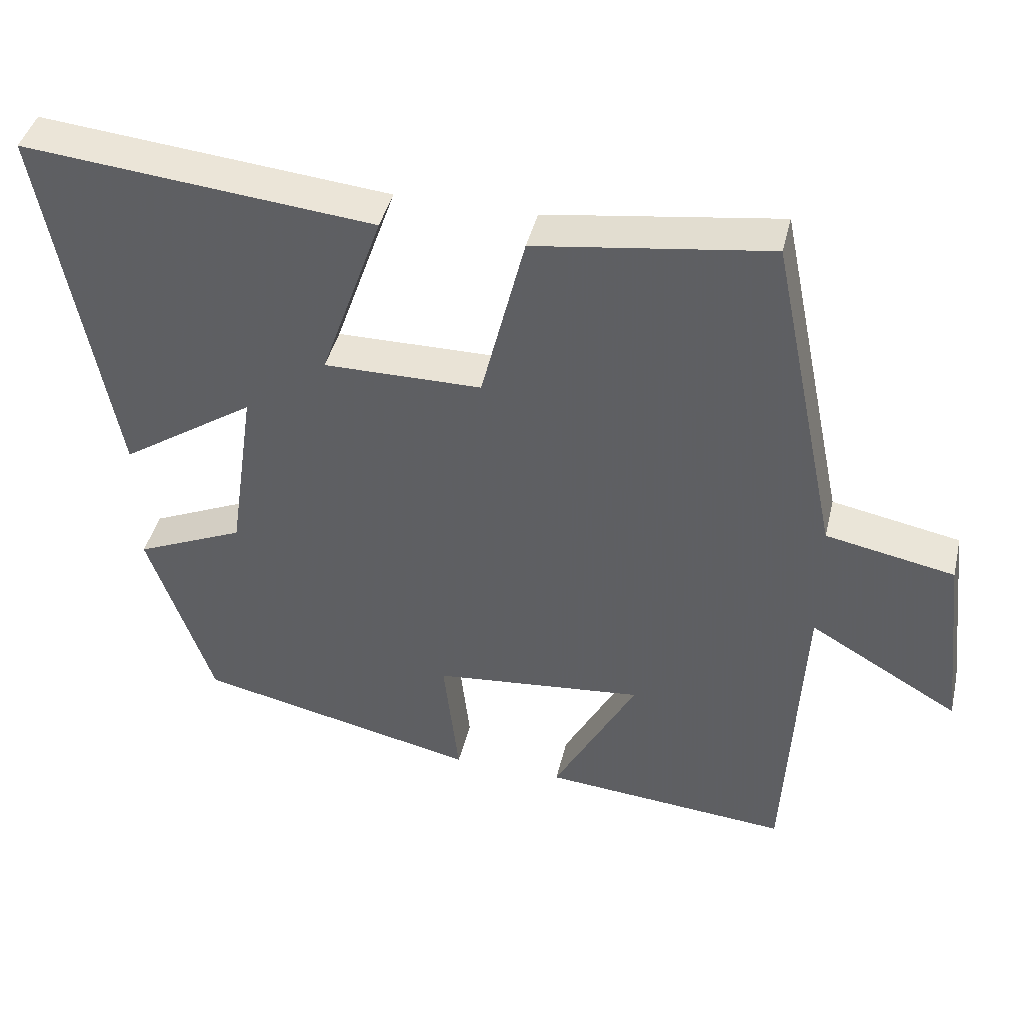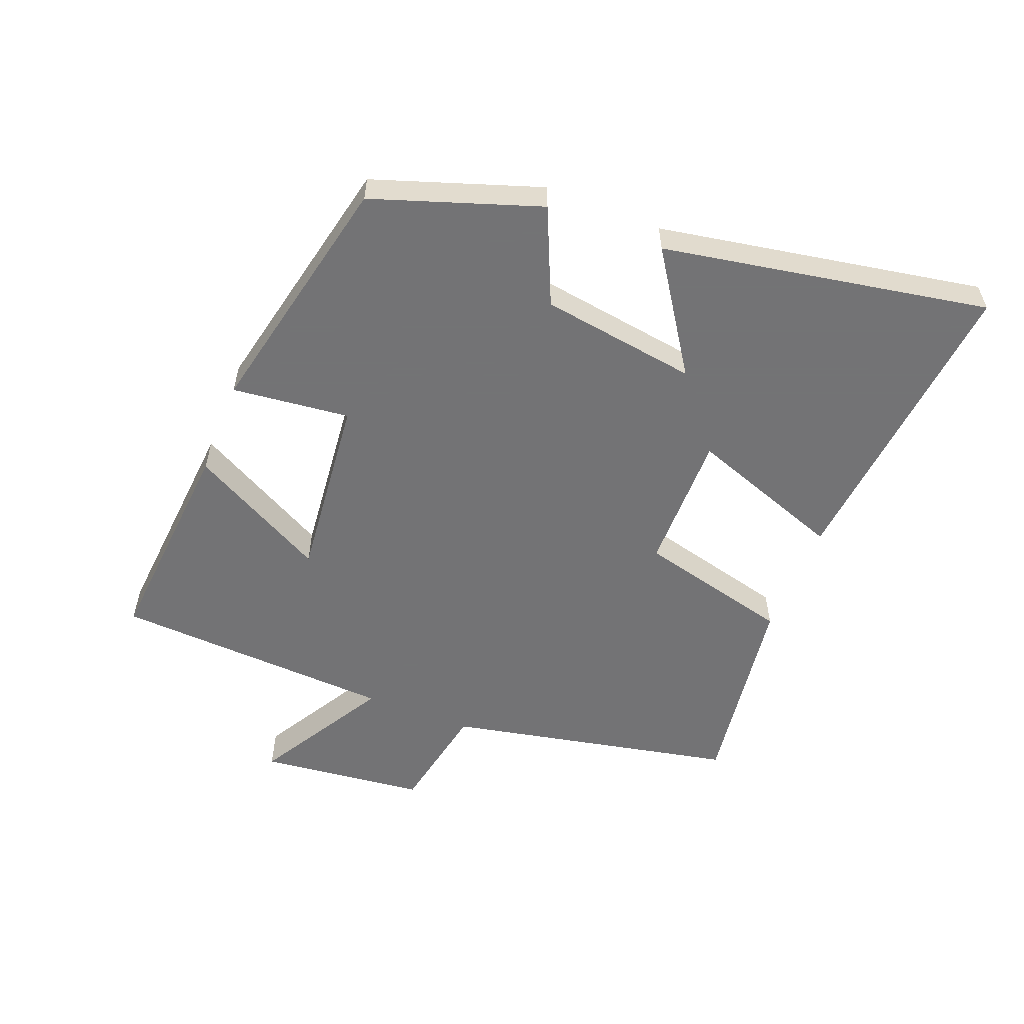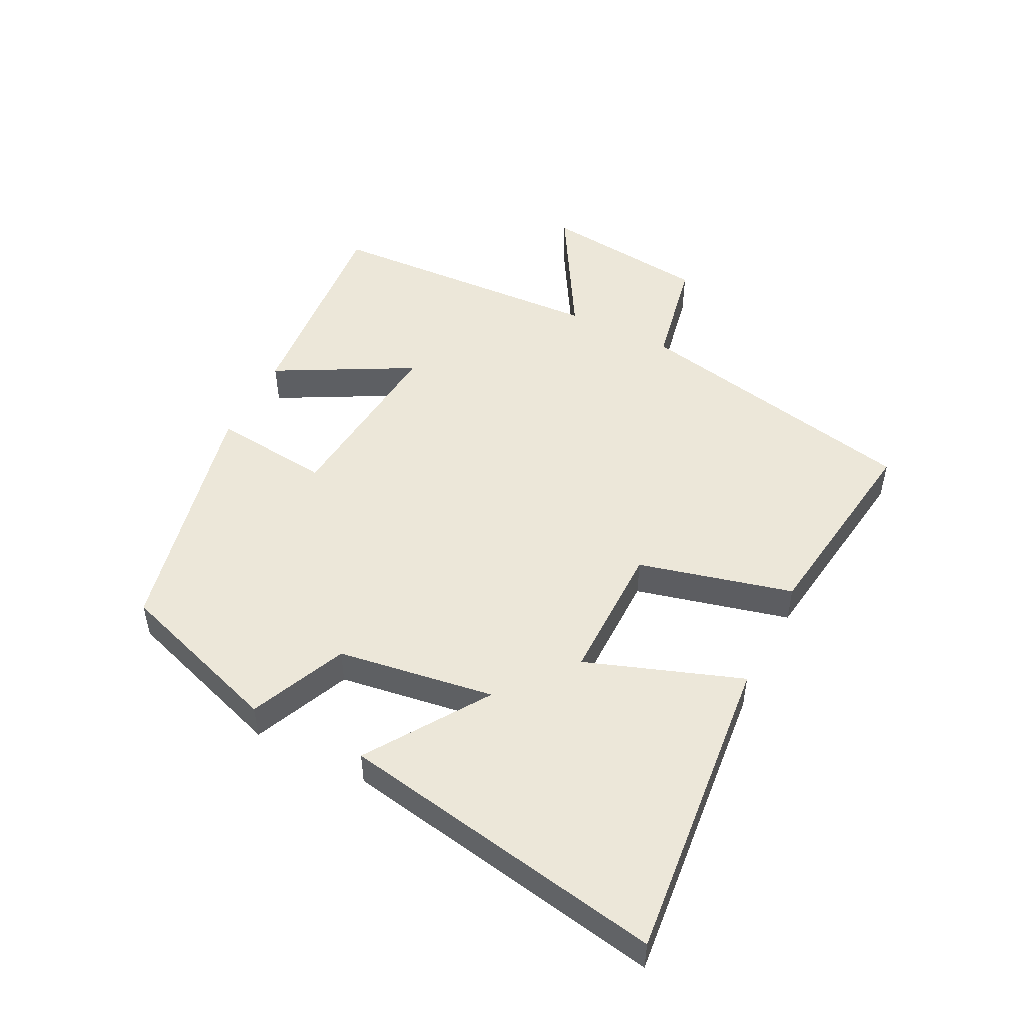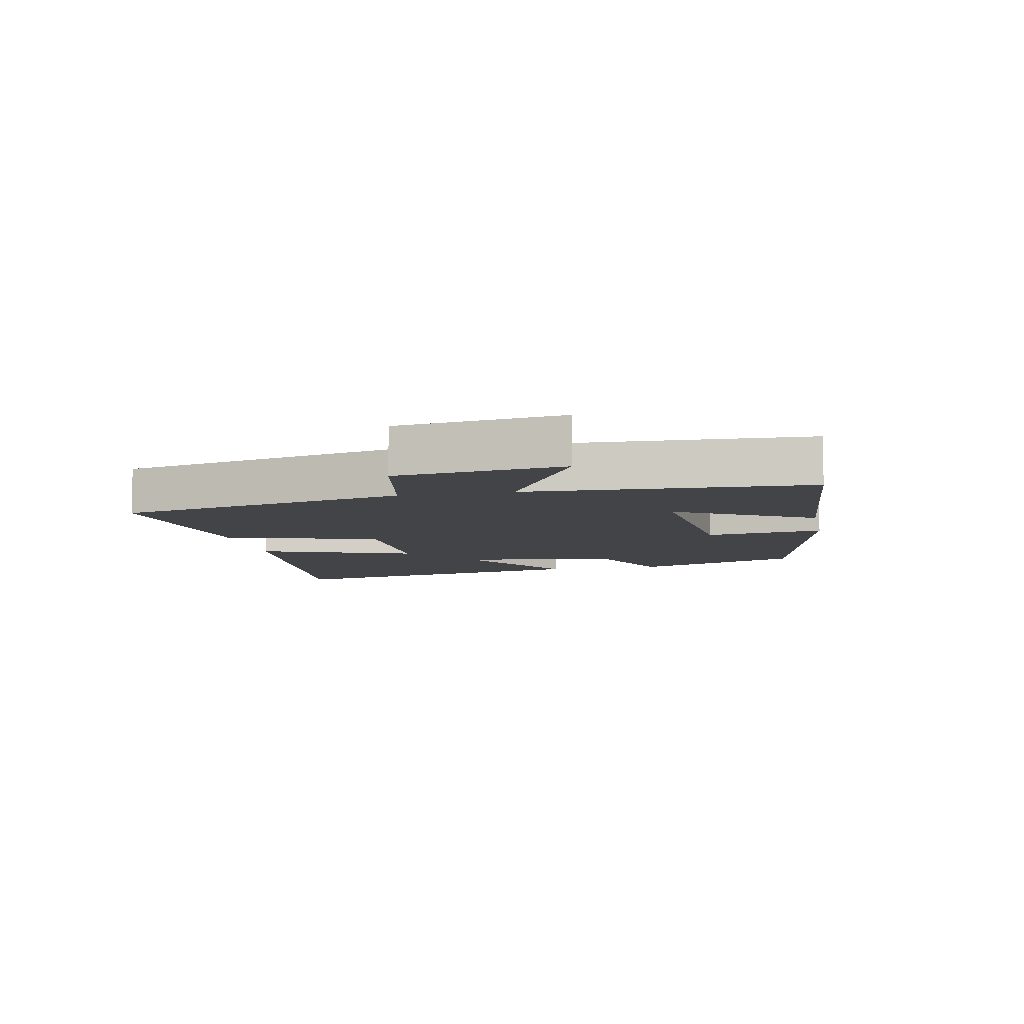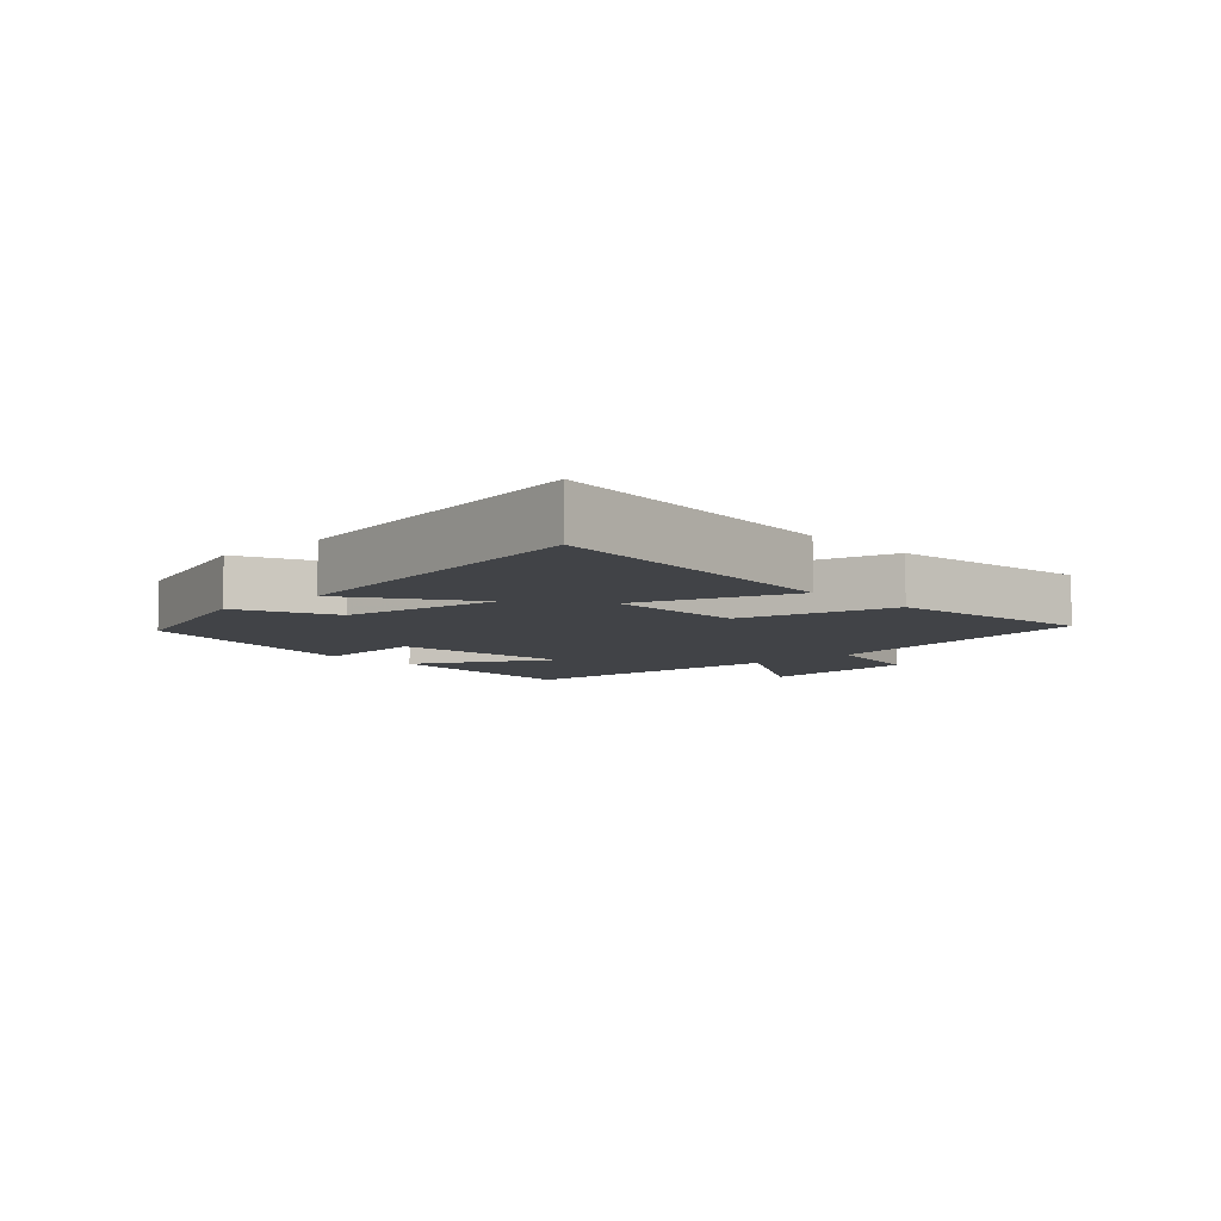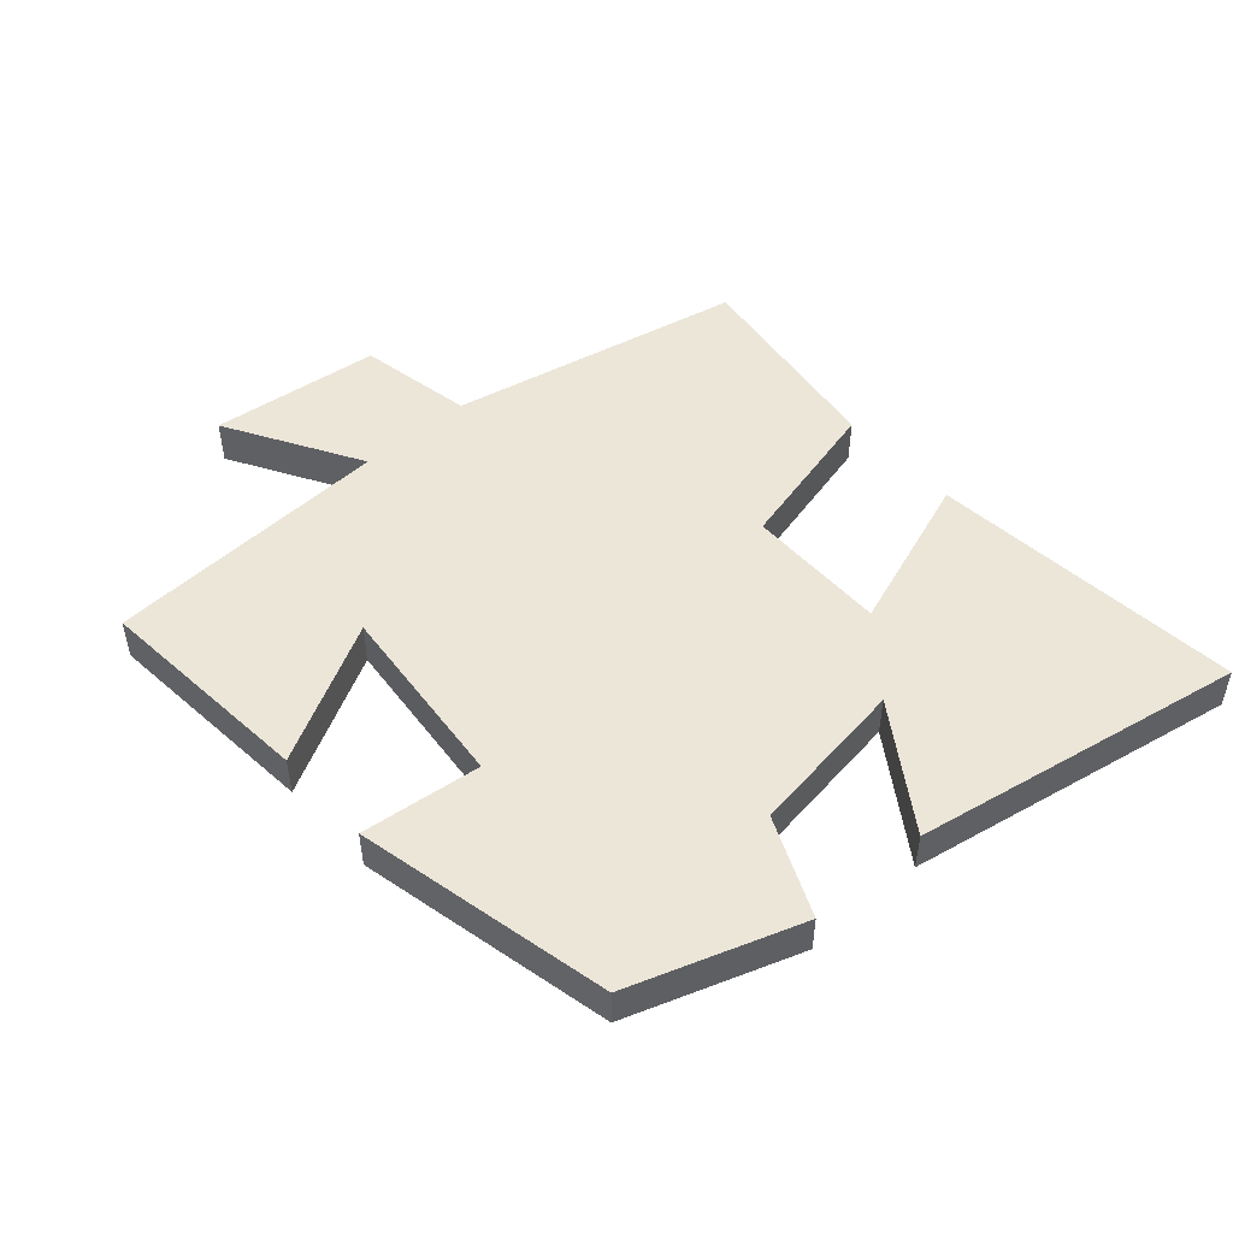
<metadata>
{"format":"obj","ext":"obj","renderer":"f3d","projection":"perspective","resolution":1024,"background":"white","views":[{"elev":42.5,"azim":13.4,"up":"+Z"},{"elev":-56.0,"azim":-111.6,"up":"+Y"},{"elev":49.8,"azim":-63.4,"up":"+Y"},{"elev":-8.1,"azim":101.5,"up":"+Y"},{"elev":-7.1,"azim":-47.1,"up":"+Y"},{"elev":49.4,"azim":-131.6,"up":"+Y"}]}
</metadata>
<code>
v 0.478 0.07 -0.528
v 0.136 0.07 -0.5
v 0.251 0.07 -0.285
v -0.041 0.07 -0.315
v -0.02 0.07 -0.5
v -0.411 0.07 -0.415
v -0.5 0.07 -0.154
v -0.349 0.07 -0.087
v -0.313 0.07 0.159
v -0.5 0.07 0.034
v -0.593 0.07 0.546
v -0.109 0.07 0.5
v -0.195 0.07 0.256
v 0.023 0.07 0.258
v 0.083 0.07 0.5
v 0.405 0.07 0.546
v 0.5 0.07 0.091
v 0.677 0.07 0.057
v 0.707 0.07 -0.205
v 0.5 0.07 -0.085
v 0.478 0 -0.528
v 0.136 0 -0.5
v 0.251 0 -0.285
v -0.041 0 -0.315
v -0.02 0 -0.5
v -0.411 0 -0.415
v -0.5 0 -0.154
v -0.349 0 -0.087
v -0.313 0 0.159
v -0.5 0 0.034
v -0.593 0 0.546
v -0.109 0 0.5
v -0.195 0 0.256
v 0.023 0 0.258
v 0.083 0 0.5
v 0.405 0 0.546
v 0.5 0 0.091
v 0.677 0 0.057
v 0.707 0 -0.205
v 0.5 0 -0.085
f 17 18 19 20
f 14 15 16 17
f 13 14 17 20
f 10 11 12 13
f 9 10 13
f 8 9 13 20
f 4 5 6 7
f 3 4 7 8
f 20 1 2 3
f 3 8 20
f 40 39 38 37
f 37 36 35 34
f 40 37 34 33
f 33 32 31 30
f 33 30 29
f 40 33 29 28
f 27 26 25 24
f 28 27 24 23
f 23 22 21 40
f 40 28 23
f 1 21 22 2
f 2 22 23 3
f 3 23 24 4
f 4 24 25 5
f 5 25 26 6
f 6 26 27 7
f 7 27 28 8
f 8 28 29 9
f 9 29 30 10
f 10 30 31 11
f 11 31 32 12
f 12 32 33 13
f 13 33 34 14
f 14 34 35 15
f 15 35 36 16
f 16 36 37 17
f 17 37 38 18
f 18 38 39 19
f 19 39 40 20
f 20 40 21 1

</code>
